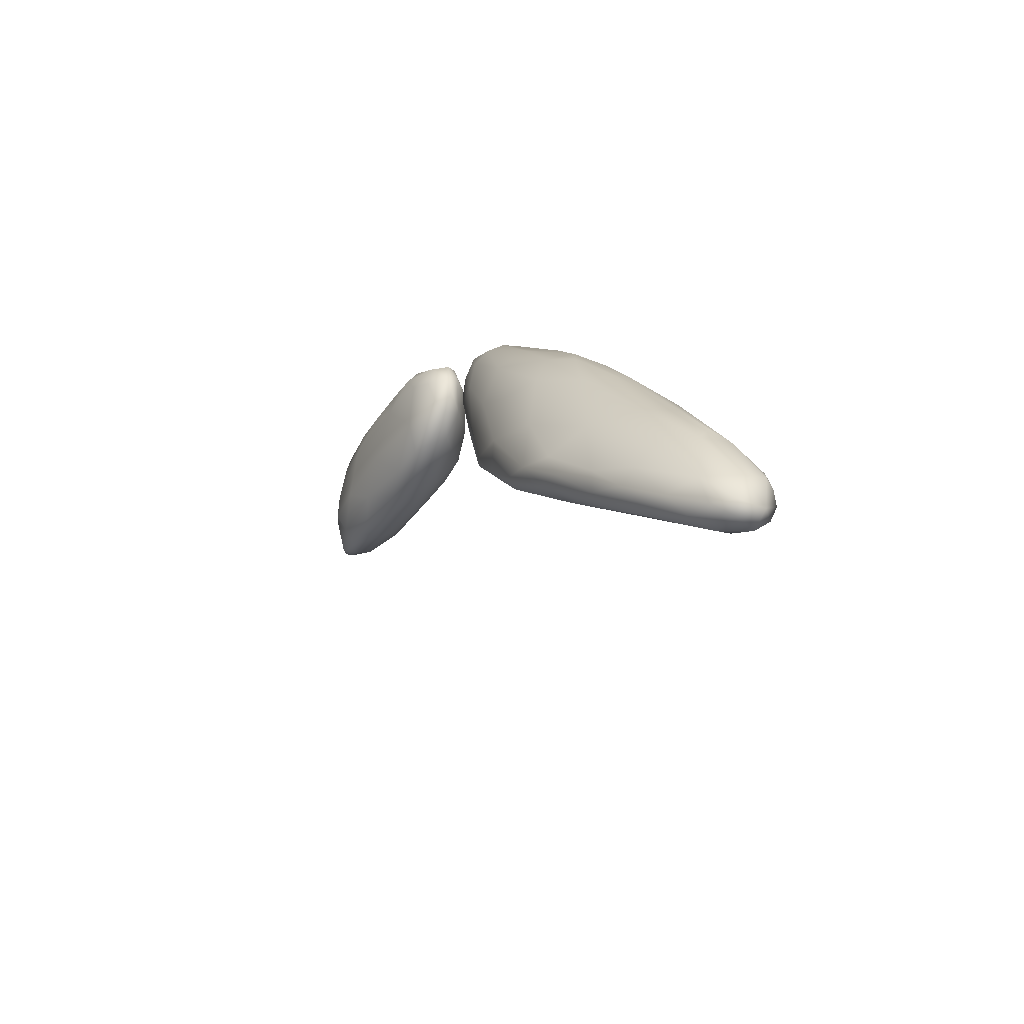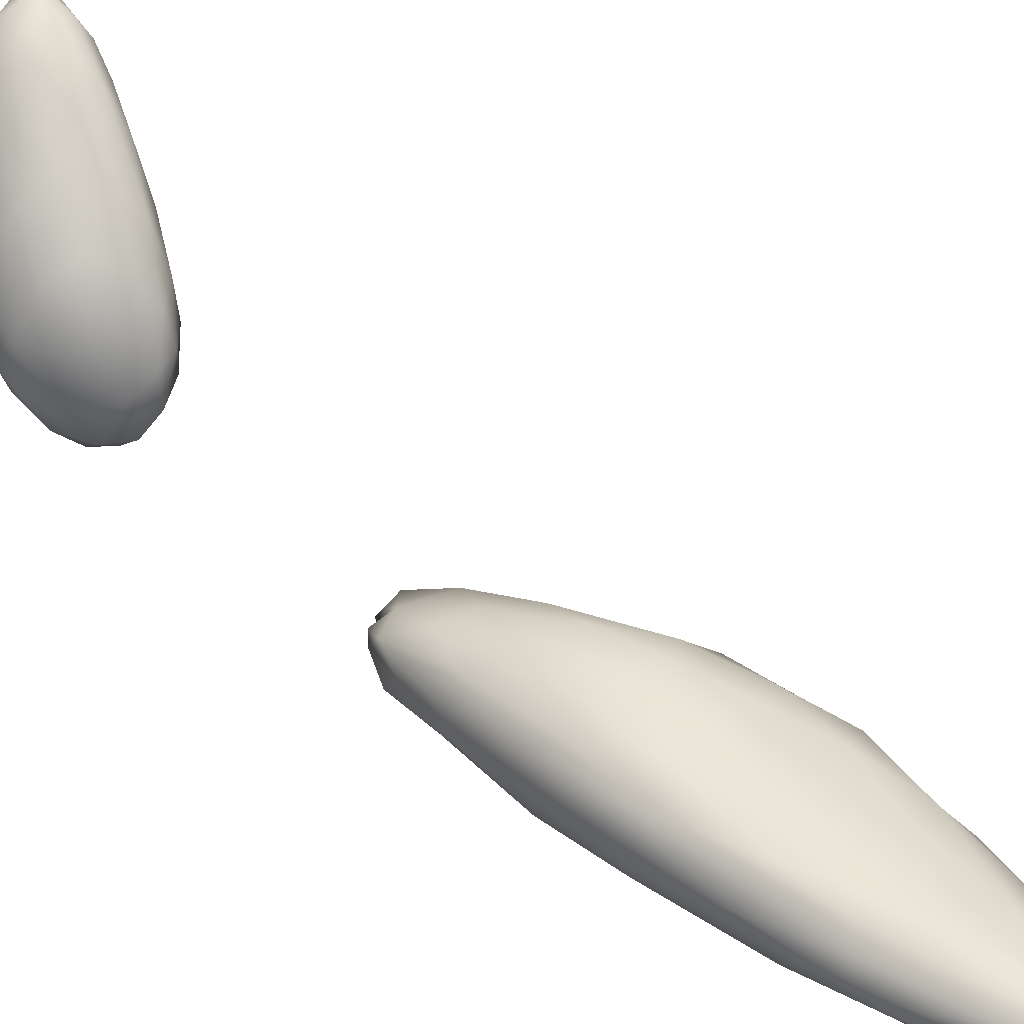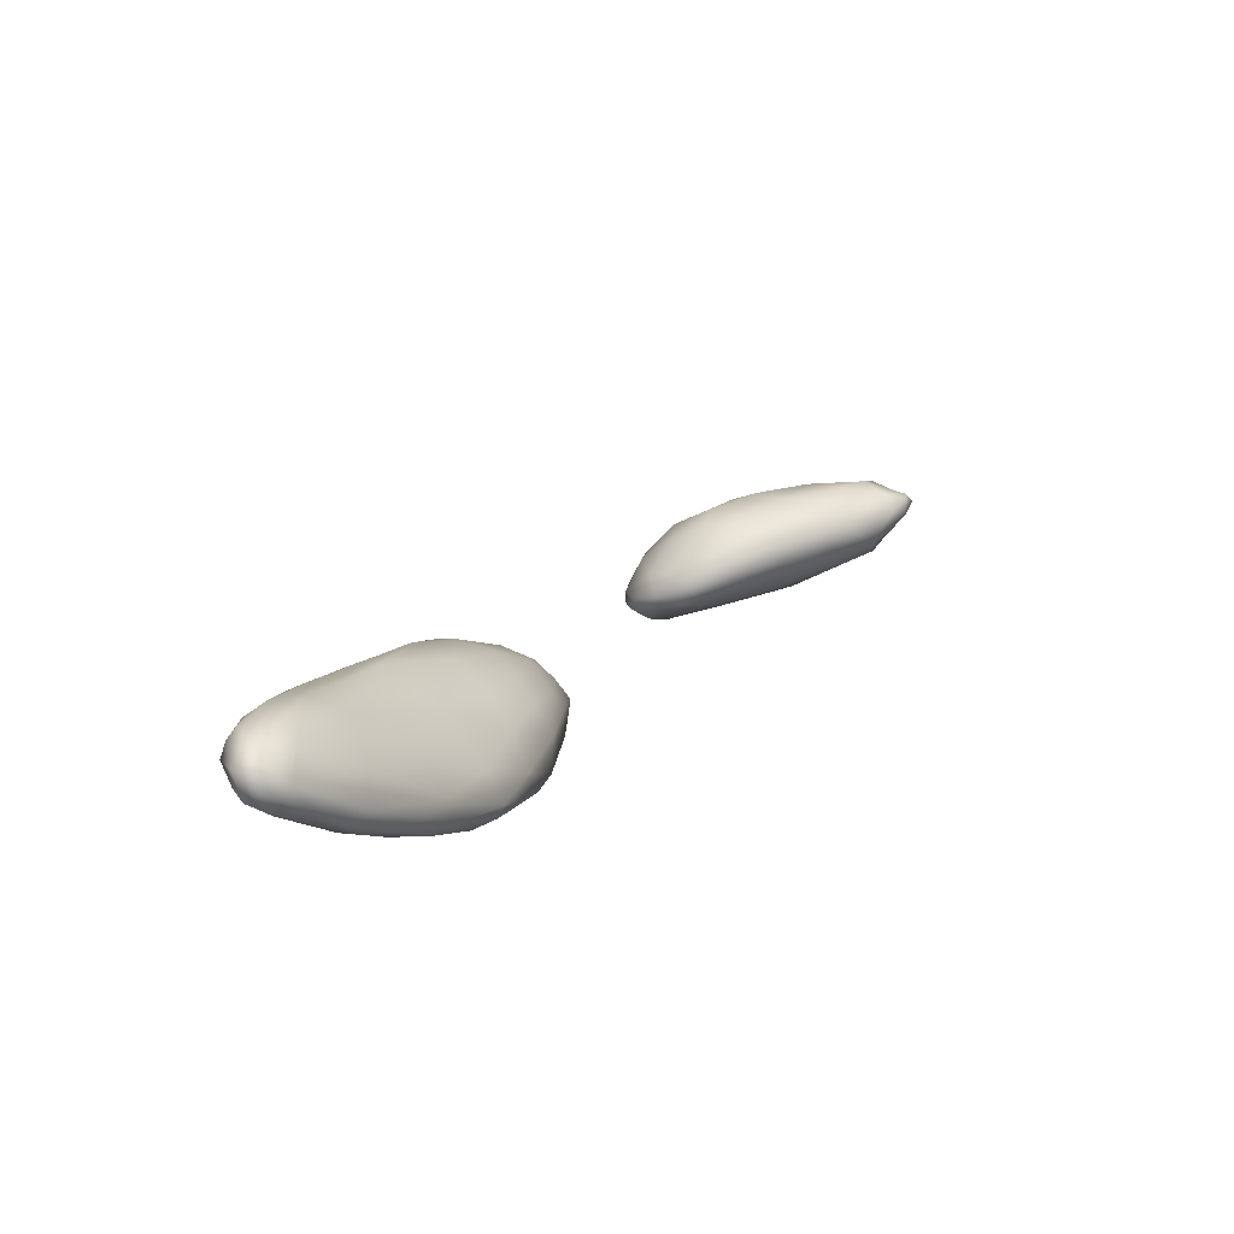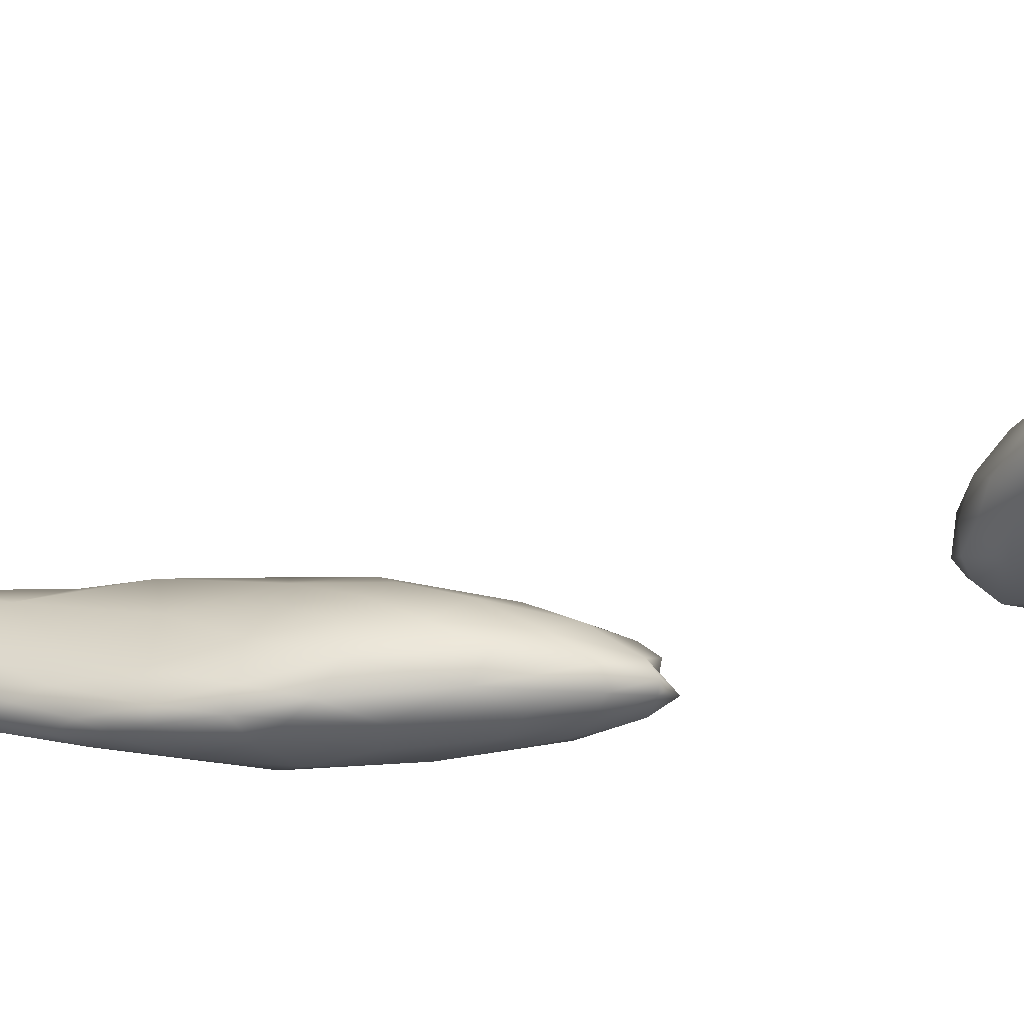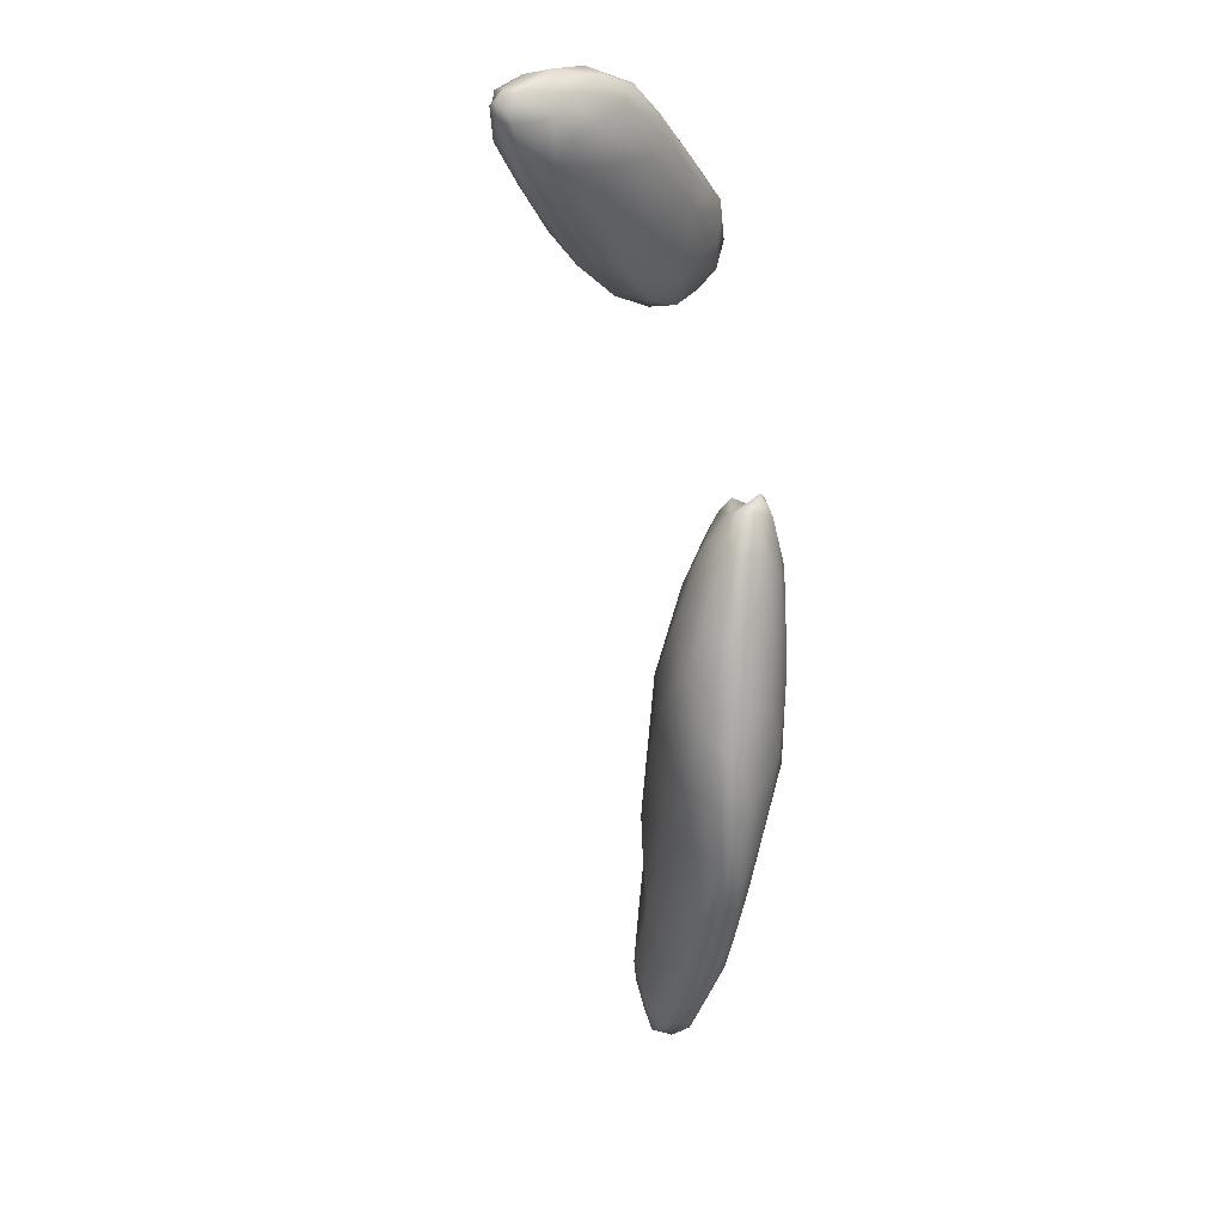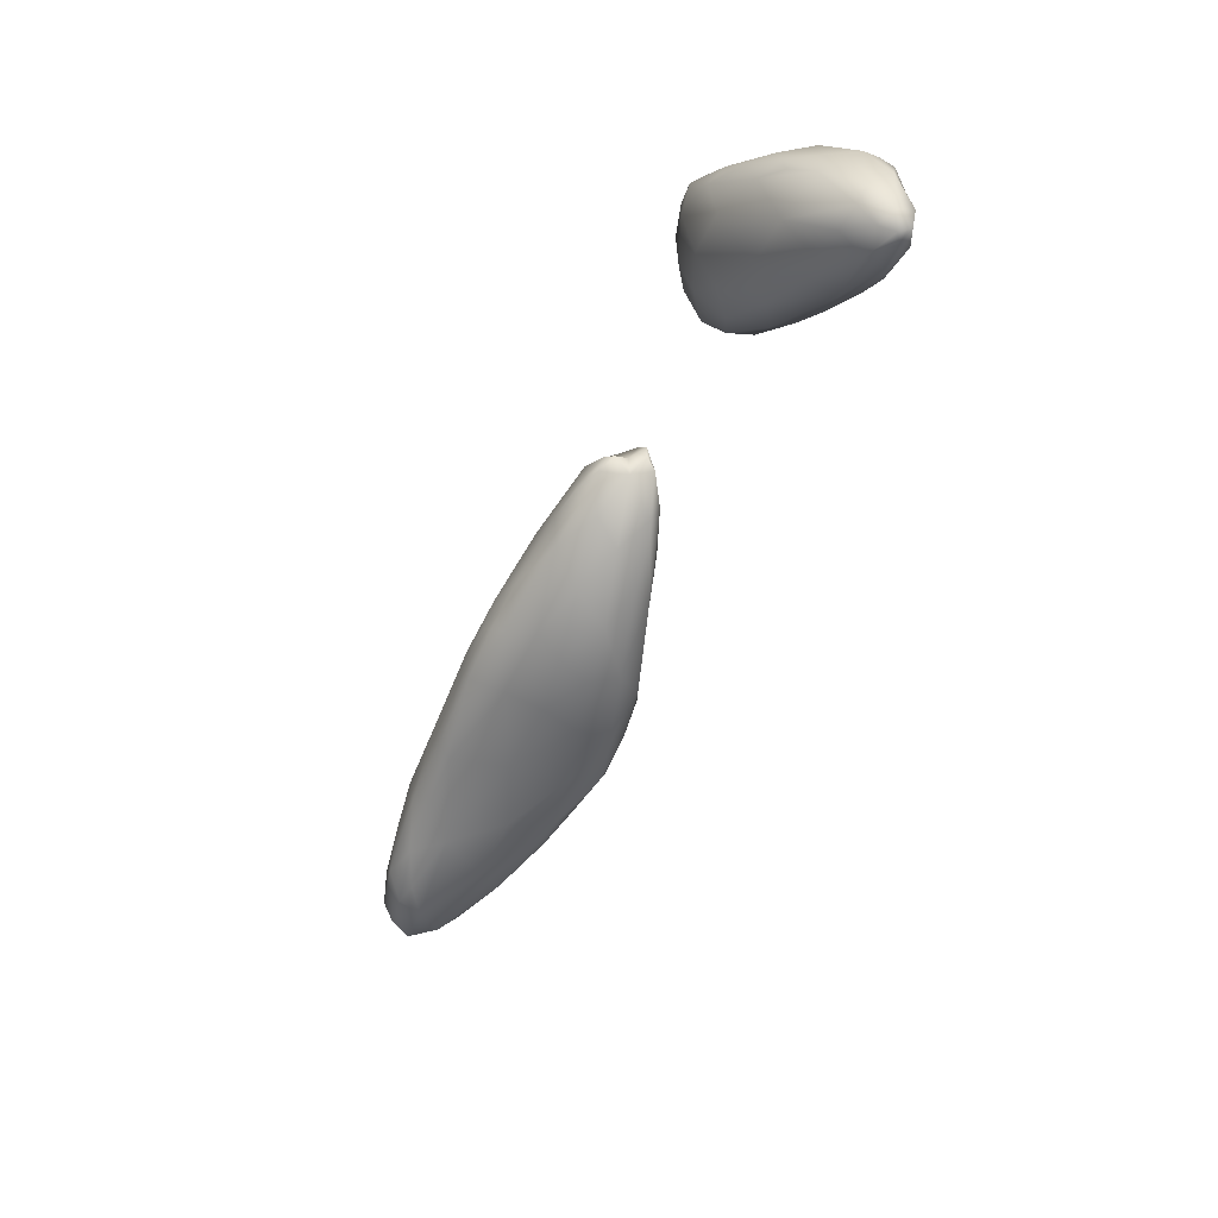
<metadata>
{"format":"obj","ext":"obj","renderer":"f3d","projection":"perspective","resolution":1024,"background":"white","views":[{"elev":-68.1,"azim":4.0,"up":"+Z"},{"elev":36.6,"azim":106.1,"up":"+Y"},{"elev":-70.9,"azim":135.9,"up":"+Z"},{"elev":27.7,"azim":-103.2,"up":"+Y"},{"elev":3.7,"azim":-115.5,"up":"+Z"},{"elev":24.4,"azim":-178.6,"up":"+Z"}]}
</metadata>
<code>
o 406
v 8.208 4.333 3.834
v 8.162 4.31 3.827
v 8.159 4.338 3.82
v 8.188 4.368 3.827
v 8.126 4.372 3.846
v 8.218 4.371 3.867
v 8.179 4.292 3.885
v 8.117 4.321 3.842
v 8.083 4.349 3.865
v 8.156 4.402 3.901
v 8.106 4.295 3.897
v 8.051 4.326 3.902
v 8.233 4.36 3.9
v 8.001 4.375 3.951
v 8.035 4.405 3.995
v 8.196 4.398 3.928
v 8.217 4.307 3.9
v 8.229 4.332 3.907
v 8.007 4.345 3.933
v 8.046 4.27 4.012
v 8.118 4.266 4.004
v 8.005 4.304 3.981
v 8.172 4.282 4.008
v 8.221 4.322 3.957
v 8.215 4.382 3.986
v 8.169 4.416 3.971
v 7.982 4.331 3.967
v 8.226 4.35 3.967
v 8.17 4.408 4.047
v 8.137 4.263 4.036
v 7.933 4.357 4.017
v 8.097 4.425 4.079
v 7.933 4.326 4.041
v 8.193 4.328 4.074
v 7.908 4.384 4.057
v 7.896 4.41 4.106
v 7.976 4.431 4.124
v 8.026 4.255 4.139
v 7.93 4.289 4.157
v 7.871 4.353 4.1
v 8.201 4.36 4.065
v 7.849 4.384 4.133
v 7.862 4.335 4.145
v 8.096 4.26 4.128
v 8.171 4.356 4.171
v 8.163 4.39 4.151
v 8.083 4.443 4.272
v 8.126 4.418 4.168
v 8.1 4.293 4.255
v 7.814 4.367 4.184
v 7.969 4.454 4.262
v 7.83 4.318 4.271
v 8.132 4.343 4.254
v 7.797 4.422 4.222
v 7.993 4.247 4.304
v 8.019 4.261 4.334
v 7.788 4.398 4.221
v 7.857 4.442 4.229
v 7.847 4.271 4.389
v 7.761 4.37 4.345
v 7.753 4.422 4.313
v 7.93 4.256 4.327
v 8.117 4.381 4.308
v 8.106 4.417 4.288
v 7.841 4.477 4.352
v 7.778 4.451 4.327
v 7.789 4.309 4.413
v 7.728 4.418 4.388
v 7.901 4.486 4.401
v 7.726 4.446 4.419
v 8.043 4.445 4.442
v 7.973 4.476 4.43
v 7.922 4.247 4.424
v 7.922 4.258 4.489
v 7.983 4.283 4.478
v 8.041 4.348 4.467
v 8.049 4.397 4.477
v 8.065 4.414 4.417
v 8.016 4.308 4.463
v 7.82 4.502 4.464
v 7.758 4.483 4.468
v 7.868 4.261 4.476
v 7.772 4.303 4.578
v 7.741 4.35 4.5
v 7.716 4.403 4.506
v 7.705 4.45 4.612
v 7.868 4.503 4.511
v 8.016 4.427 4.536
v 7.973 4.47 4.551
v 7.91 4.494 4.564
v 7.995 4.447 4.553
v 7.785 4.505 4.576
v 7.952 4.318 4.604
v 7.734 4.484 4.648
v 7.71 4.365 4.655
v 7.892 4.296 4.641
v 7.996 4.397 4.582
v 7.828 4.29 4.635
v 7.917 4.377 4.71
v 7.837 4.5 4.647
v 7.75 4.323 4.759
v 7.693 4.408 4.685
v 7.705 4.46 4.773
v 7.877 4.463 4.721
v 7.721 4.346 4.745
v 7.953 4.429 4.632
v 7.765 4.483 4.724
v 7.781 4.317 4.771
v 7.688 4.426 4.782
v 7.811 4.321 4.77
v 7.858 4.34 4.755
v 7.698 4.384 4.776
v 7.8 4.468 4.782
v 7.715 4.366 4.847
v 7.88 4.421 4.762
v 7.841 4.431 4.818
v 7.757 4.343 4.832
v 7.799 4.43 4.855
v 7.827 4.37 4.841
v 7.697 4.432 4.857
v 7.782 4.364 4.858
v 7.839 4.403 4.819
v 7.742 4.437 4.851
v 7.701 4.406 4.855
v 7.73 4.375 4.88
v 7.789 4.403 4.873
v 7.713 4.393 4.889
v 7.713 4.41 4.877
v 7.77 4.419 4.88
v 7.746 4.399 4.869
v 7.623 4.602 5.208
v 7.576 4.629 5.202
v 7.584 4.676 5.198
v 7.623 4.665 5.21
v 7.545 4.693 5.206
v 7.585 4.737 5.214
v 7.538 4.754 5.216
v 7.641 4.561 5.238
v 7.601 4.577 5.23
v 7.535 4.641 5.248
v 7.652 4.62 5.249
v 7.5 4.749 5.24
v 7.63 4.71 5.243
v 7.516 4.837 5.256
v 7.588 4.791 5.257
v 7.478 4.824 5.258
v 7.587 4.549 5.264
v 7.629 4.536 5.271
v 7.549 4.568 5.301
v 7.439 4.749 5.325
v 7.637 4.757 5.289
v 7.413 4.843 5.317
v 7.529 4.881 5.308
v 7.441 4.901 5.3
v 7.653 4.55 5.291
v 7.661 4.688 5.312
v 7.603 4.812 5.312
v 7.405 4.901 5.322
v 7.593 4.531 5.314
v 7.635 4.529 5.318
v 7.667 4.609 5.338
v 7.422 4.96 5.343
v 7.534 4.567 5.349
v 7.645 4.554 5.364
v 7.483 4.644 5.35
v 7.636 4.778 5.359
v 7.549 4.887 5.372
v 7.386 4.947 5.346
v 7.469 4.958 5.37
v 7.554 4.558 5.376
v 7.344 4.953 5.385
v 7.607 4.543 5.356
v 7.389 4.765 5.415
v 7.362 4.862 5.391
v 7.359 4.992 5.38
v 7.497 4.613 5.383
v 7.445 4.678 5.411
v 7.658 4.694 5.398
v 7.582 4.857 5.408
v 7.463 4.985 5.416
v 7.394 5.031 5.423
v 7.359 5.022 5.404
v 7.658 4.614 5.396
v 7.322 4.931 5.425
v 7.51 4.934 5.454
v 7.325 5.028 5.439
v 7.587 4.588 5.417
v 7.641 4.605 5.416
v 7.488 4.645 5.43
v 7.404 4.74 5.472
v 7.603 4.808 5.43
v 7.329 4.89 5.449
v 7.318 4.964 5.453
v 7.43 5.017 5.46
v 7.344 5.048 5.449
v 7.645 4.652 5.437
v 7.618 4.741 5.459
v 7.326 5.054 5.475
v 7.349 5.056 5.469
v 7.62 4.623 5.443
v 7.526 4.652 5.465
v 7.579 4.651 5.465
v 7.459 4.719 5.494
v 7.349 4.834 5.487
v 7.406 5.025 5.502
v 7.319 5.013 5.491
v 7.377 5.039 5.475
v 7.589 4.71 5.48
v 7.36 4.815 5.515
v 7.546 4.852 5.496
v 7.326 4.928 5.495
v 7.35 5.033 5.497
v 7.518 4.717 5.498
v 7.394 4.797 5.527
v 7.562 4.788 5.502
v 7.34 4.885 5.523
v 7.459 4.933 5.528
v 7.45 4.799 5.535
v 7.514 4.793 5.522
v 7.507 4.856 5.526
v 7.503 4.879 5.517
v 7.347 4.952 5.531
v 7.363 4.864 5.532
v 7.384 4.987 5.525
v 7.389 4.881 5.546
v 7.447 4.874 5.539
v 7.404 4.925 5.533
f 1 2 3
f 1 3 4
f 4 3 5
f 6 1 4
f 2 1 7
f 2 8 3
f 8 9 3
f 3 9 5
f 4 5 10
f 11 8 2
f 2 7 11
f 12 8 11
f 9 8 12
f 1 6 13
f 14 5 9
f 5 14 15
f 5 15 10
f 16 4 10
f 6 4 16
f 7 1 17
f 18 1 13
f 18 17 1
f 12 19 9
f 14 9 19
f 20 11 21
f 7 21 11
f 22 11 20
f 7 17 23
f 11 22 12
f 17 18 24
f 6 25 13
f 6 16 25
f 16 10 26
f 7 23 21
f 17 24 23
f 12 22 27
f 27 19 12
f 18 13 28
f 13 25 28
f 16 26 29
f 21 23 30
f 28 24 18
f 19 27 31
f 19 31 14
f 10 15 32
f 25 16 29
f 33 27 22
f 27 33 31
f 28 34 24
f 14 31 35
f 10 32 26
f 35 36 14
f 15 14 36
f 32 15 37
f 20 21 38
f 39 22 20
f 40 31 33
f 34 28 41
f 42 31 40
f 31 42 35
f 41 28 25
f 26 32 29
f 20 38 39
f 43 33 39
f 39 33 22
f 33 43 40
f 15 36 37
f 21 44 38
f 21 30 44
f 30 23 44
f 24 34 23
f 34 41 45
f 25 29 46
f 25 46 41
f 32 47 48
f 48 29 32
f 45 41 46
f 36 35 42
f 23 49 44
f 43 50 40
f 40 50 42
f 48 46 29
f 32 37 51
f 49 23 34
f 43 39 52
f 53 49 34
f 43 52 50
f 34 45 53
f 36 42 54
f 32 51 47
f 44 55 38
f 44 56 55
f 44 49 56
f 42 50 57
f 36 58 37
f 59 52 39
f 57 54 42
f 36 54 58
f 37 58 51
f 57 50 60
f 54 57 61
f 39 62 59
f 62 39 38
f 53 45 63
f 45 46 63
f 61 57 60
f 64 46 48
f 51 58 65
f 38 55 62
f 60 50 52
f 46 64 63
f 54 61 66
f 54 66 58
f 47 64 48
f 58 66 65
f 59 67 52
f 60 68 61
f 51 65 69
f 52 67 60
f 70 61 68
f 61 70 66
f 71 64 47
f 51 69 72
f 51 72 47
f 55 73 62
f 74 55 56
f 49 75 56
f 49 53 76
f 53 63 76
f 76 63 77
f 63 64 78
f 72 71 47
f 55 74 73
f 56 75 74
f 49 79 75
f 77 63 78
f 78 64 71
f 65 80 69
f 76 79 49
f 65 66 81
f 80 65 81
f 59 62 82
f 62 73 82
f 67 59 83
f 60 67 84
f 68 85 70
f 86 70 85
f 81 66 70
f 69 80 87
f 69 87 72
f 59 82 83
f 68 60 85
f 78 88 77
f 78 71 88
f 86 81 70
f 89 71 72
f 87 90 72
f 60 84 85
f 71 89 91
f 80 81 92
f 80 92 87
f 67 83 84
f 79 93 75
f 93 79 76
f 88 71 91
f 89 72 90
f 81 94 92
f 74 82 73
f 84 95 85
f 86 94 81
f 74 75 96
f 76 77 97
f 77 88 97
f 83 82 98
f 93 96 75
f 95 84 83
f 76 99 93
f 92 100 87
f 87 100 90
f 83 98 101
f 82 74 98
f 85 102 86
f 103 94 86
f 90 104 89
f 90 100 104
f 74 96 98
f 105 95 83
f 95 102 85
f 91 106 88
f 106 91 89
f 101 105 83
f 97 99 76
f 88 106 97
f 106 89 104
f 100 92 107
f 108 101 98
f 102 109 86
f 94 103 107
f 92 94 107
f 96 110 98
f 93 111 96
f 102 95 112
f 106 99 97
f 103 86 109
f 113 104 100
f 98 110 108
f 114 105 101
f 95 105 112
f 106 115 99
f 106 104 115
f 100 107 113
f 93 99 111
f 102 112 109
f 104 116 115
f 101 117 114
f 101 108 117
f 104 113 118
f 118 116 104
f 96 111 110
f 99 119 111
f 120 103 109
f 110 117 108
f 110 111 121
f 99 122 119
f 99 115 122
f 107 103 123
f 123 113 107
f 110 121 117
f 112 105 114
f 111 119 121
f 112 124 109
f 122 115 116
f 109 124 120
f 103 120 123
f 114 124 112
f 118 122 116
f 123 118 113
f 117 125 114
f 121 125 117
f 119 126 121
f 124 114 127
f 122 126 119
f 120 124 128
f 123 129 118
f 114 125 127
f 124 127 128
f 118 126 122
f 129 126 118
f 120 128 123
f 121 130 125
f 121 126 130
f 128 127 130
f 130 127 125
f 126 129 130
f 123 128 130
f 129 123 130
f 131 132 133
f 131 133 134
f 132 135 133
f 134 133 136
f 133 135 137
f 136 133 137
f 138 139 131
f 131 139 132
f 139 140 132
f 141 138 131
f 134 141 131
f 132 140 135
f 142 135 140
f 134 136 143
f 135 142 137
f 136 137 144
f 136 145 143
f 137 142 146
f 137 146 144
f 145 136 144
f 147 139 148
f 148 139 138
f 139 147 140
f 140 147 149
f 134 143 141
f 142 140 150
f 143 145 151
f 146 142 152
f 145 144 153
f 154 144 146
f 155 138 141
f 141 143 156
f 143 151 156
f 142 150 152
f 145 157 151
f 158 146 152
f 145 153 157
f 154 146 158
f 147 159 149
f 148 159 147
f 148 155 160
f 138 155 148
f 155 141 161
f 154 162 144
f 144 162 153
f 159 148 160
f 159 163 149
f 164 160 155
f 161 164 155
f 149 165 140
f 161 141 156
f 150 140 165
f 151 157 166
f 156 151 166
f 157 153 167
f 158 168 154
f 153 162 169
f 170 163 159
f 149 163 165
f 158 152 171
f 168 158 171
f 153 169 167
f 168 162 154
f 160 172 159
f 150 165 173
f 150 173 174
f 152 150 174
f 166 157 167
f 171 152 174
f 171 175 168
f 168 175 162
f 172 170 159
f 160 164 172
f 165 163 176
f 176 163 170
f 165 176 177
f 161 156 178
f 156 166 178
f 179 166 167
f 180 167 169
f 162 181 169
f 175 182 162
f 182 181 162
f 183 164 161
f 183 161 178
f 165 177 173
f 171 174 184
f 185 167 180
f 186 175 171
f 175 186 182
f 180 169 181
f 170 172 187
f 172 164 187
f 164 188 187
f 176 170 189
f 183 188 164
f 177 176 189
f 173 177 190
f 166 191 178
f 179 191 166
f 174 173 192
f 193 171 184
f 171 193 186
f 181 194 180
f 195 182 186
f 195 181 182
f 187 189 170
f 196 188 183
f 183 178 196
f 190 177 189
f 197 196 178
f 191 197 178
f 184 174 192
f 179 167 185
f 185 180 194
f 195 186 198
f 181 195 199
f 187 188 200
f 189 187 201
f 201 187 202
f 200 202 187
f 188 196 200
f 189 203 190
f 173 190 204
f 192 173 204
f 191 179 185
f 192 193 184
f 194 205 185
f 193 206 186
f 186 206 198
f 207 194 181
f 195 198 199
f 181 199 207
f 208 202 200
f 203 189 201
f 200 196 208
f 208 196 197
f 190 209 204
f 197 191 210
f 204 211 192
f 191 185 210
f 192 211 193
f 205 194 207
f 199 198 212
f 201 202 213
f 208 213 202
f 190 203 214
f 215 208 197
f 190 214 209
f 204 209 216
f 215 197 210
f 204 216 211
f 217 210 185
f 211 206 193
f 217 185 205
f 212 198 206
f 203 201 213
f 218 203 213
f 203 218 214
f 208 219 213
f 208 215 219
f 215 220 219
f 221 220 210
f 220 215 210
f 210 217 221
f 206 211 222
f 212 206 222
f 212 205 207
f 207 199 212
f 213 219 218
f 209 223 216
f 216 222 211
f 222 216 223
f 217 220 221
f 217 205 224
f 205 212 224
f 214 218 225
f 214 223 209
f 214 225 223
f 219 226 218
f 226 225 218
f 219 220 226
f 222 223 225
f 220 217 226
f 227 222 225
f 227 226 217
f 217 224 227
f 227 224 222
f 222 224 212
f 226 227 225

</code>
